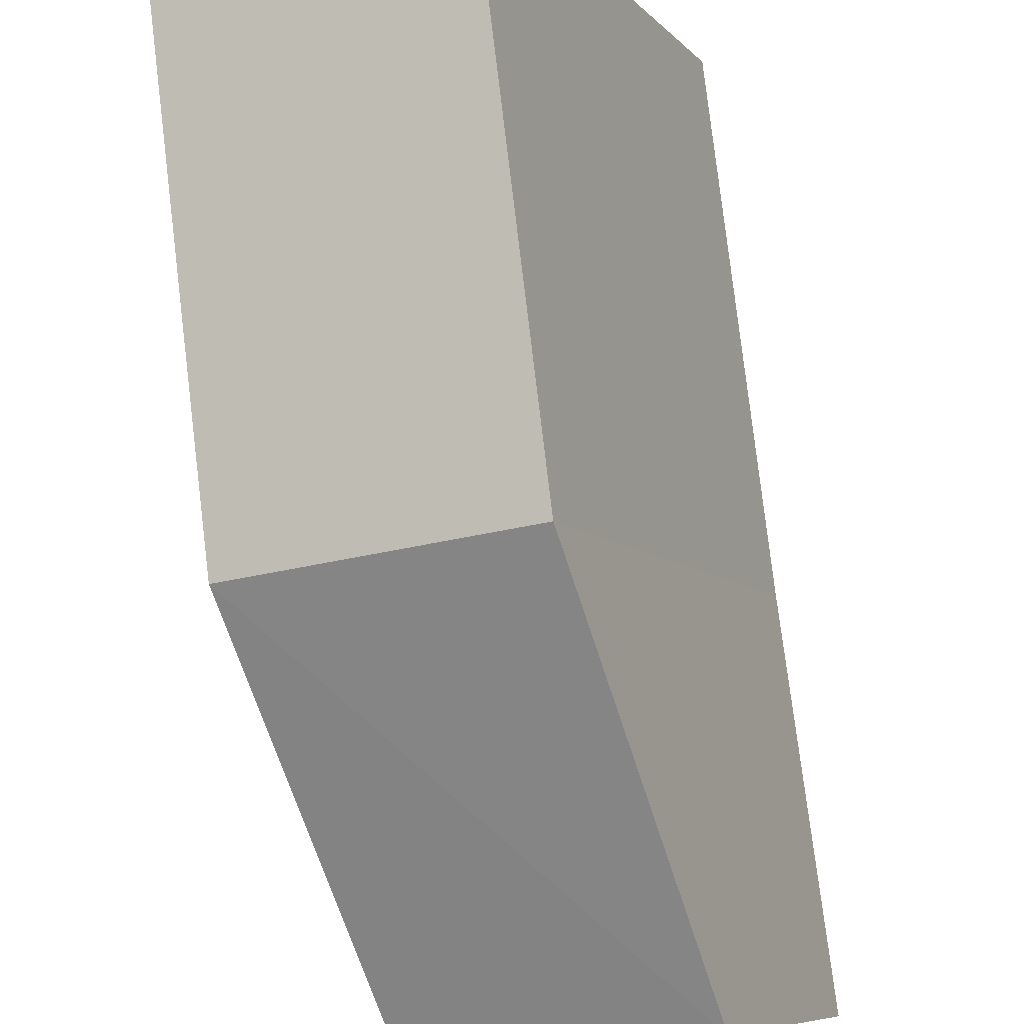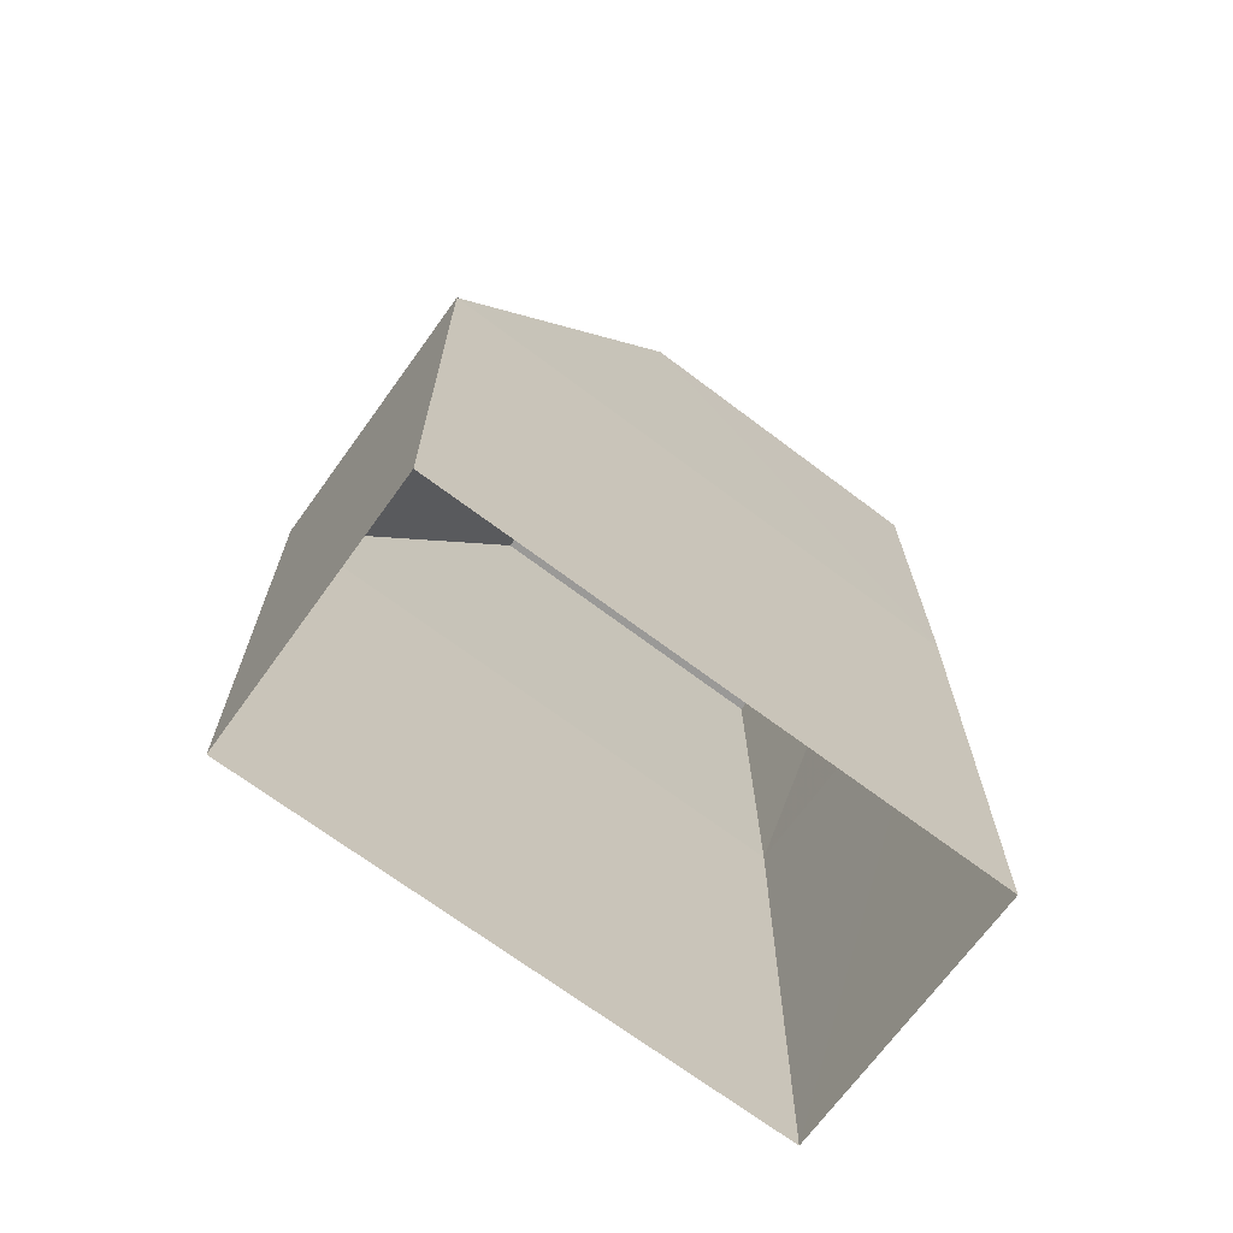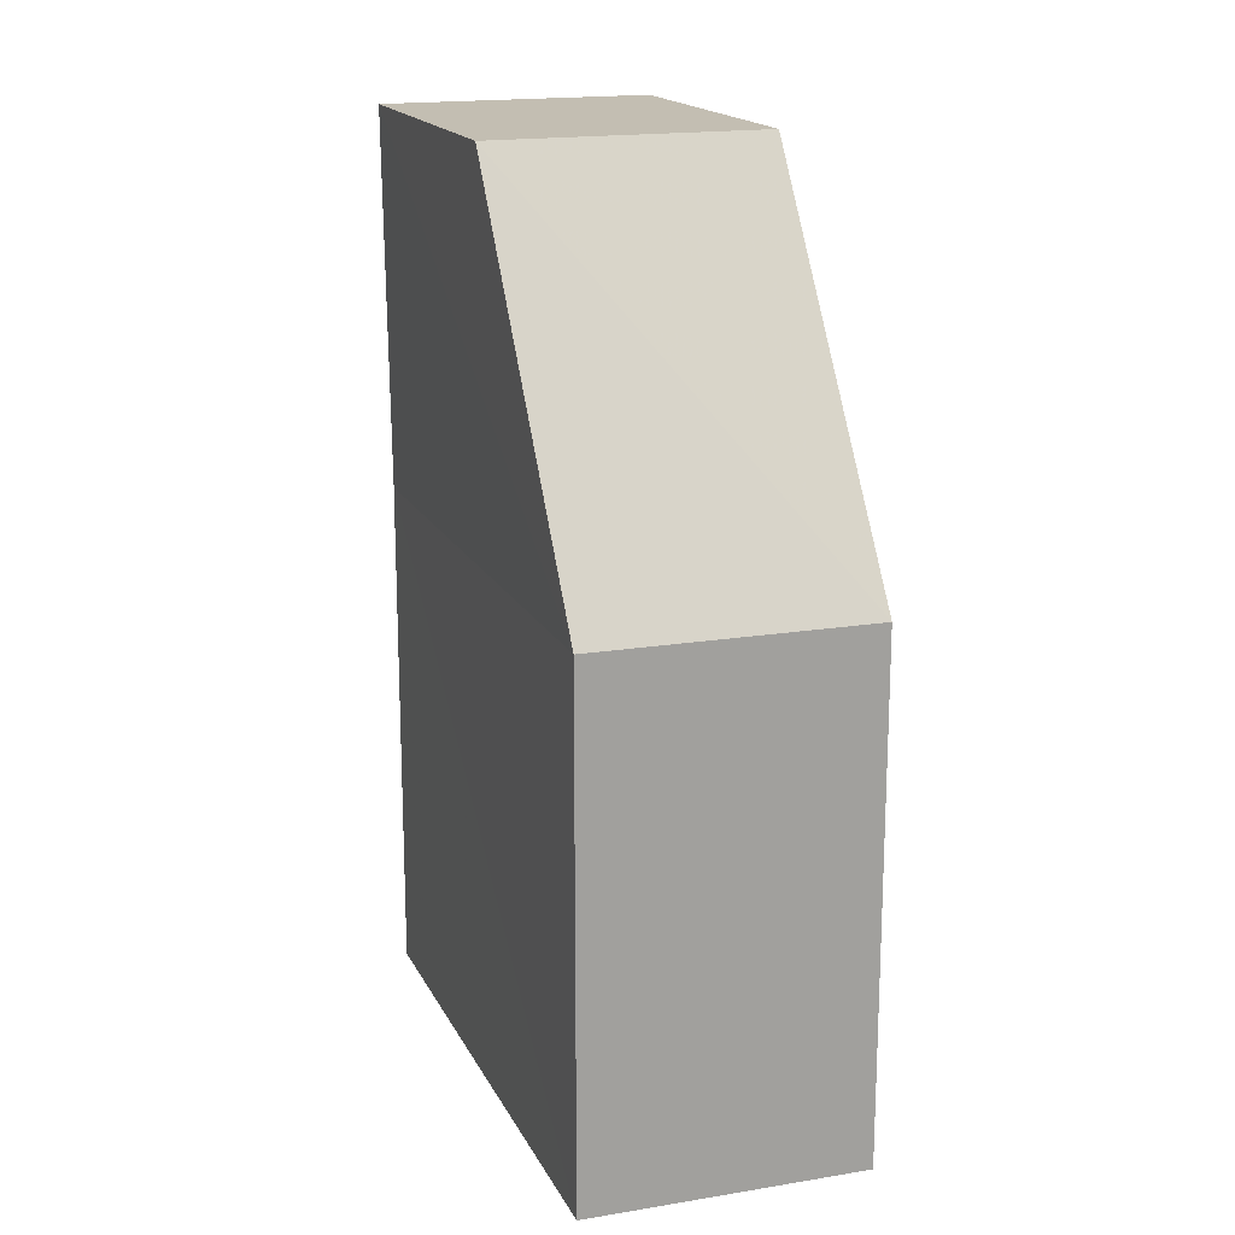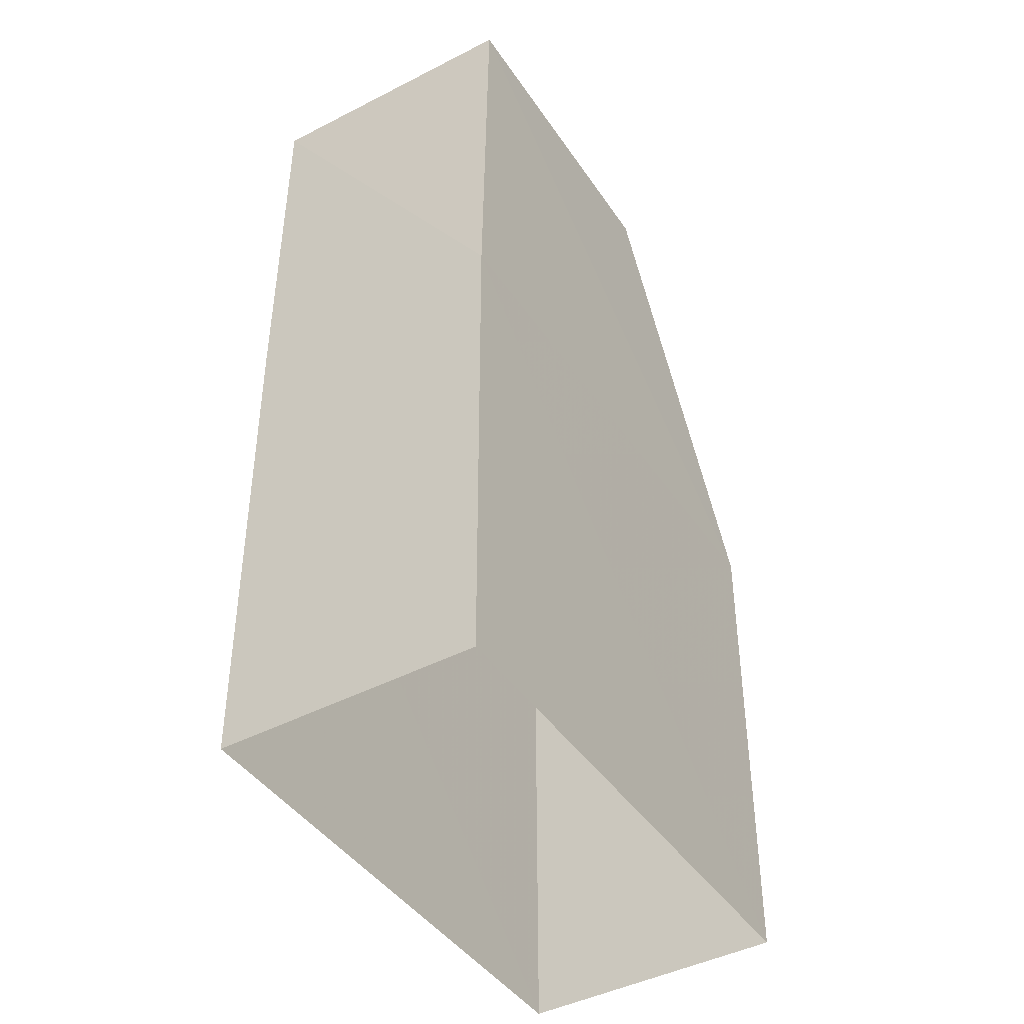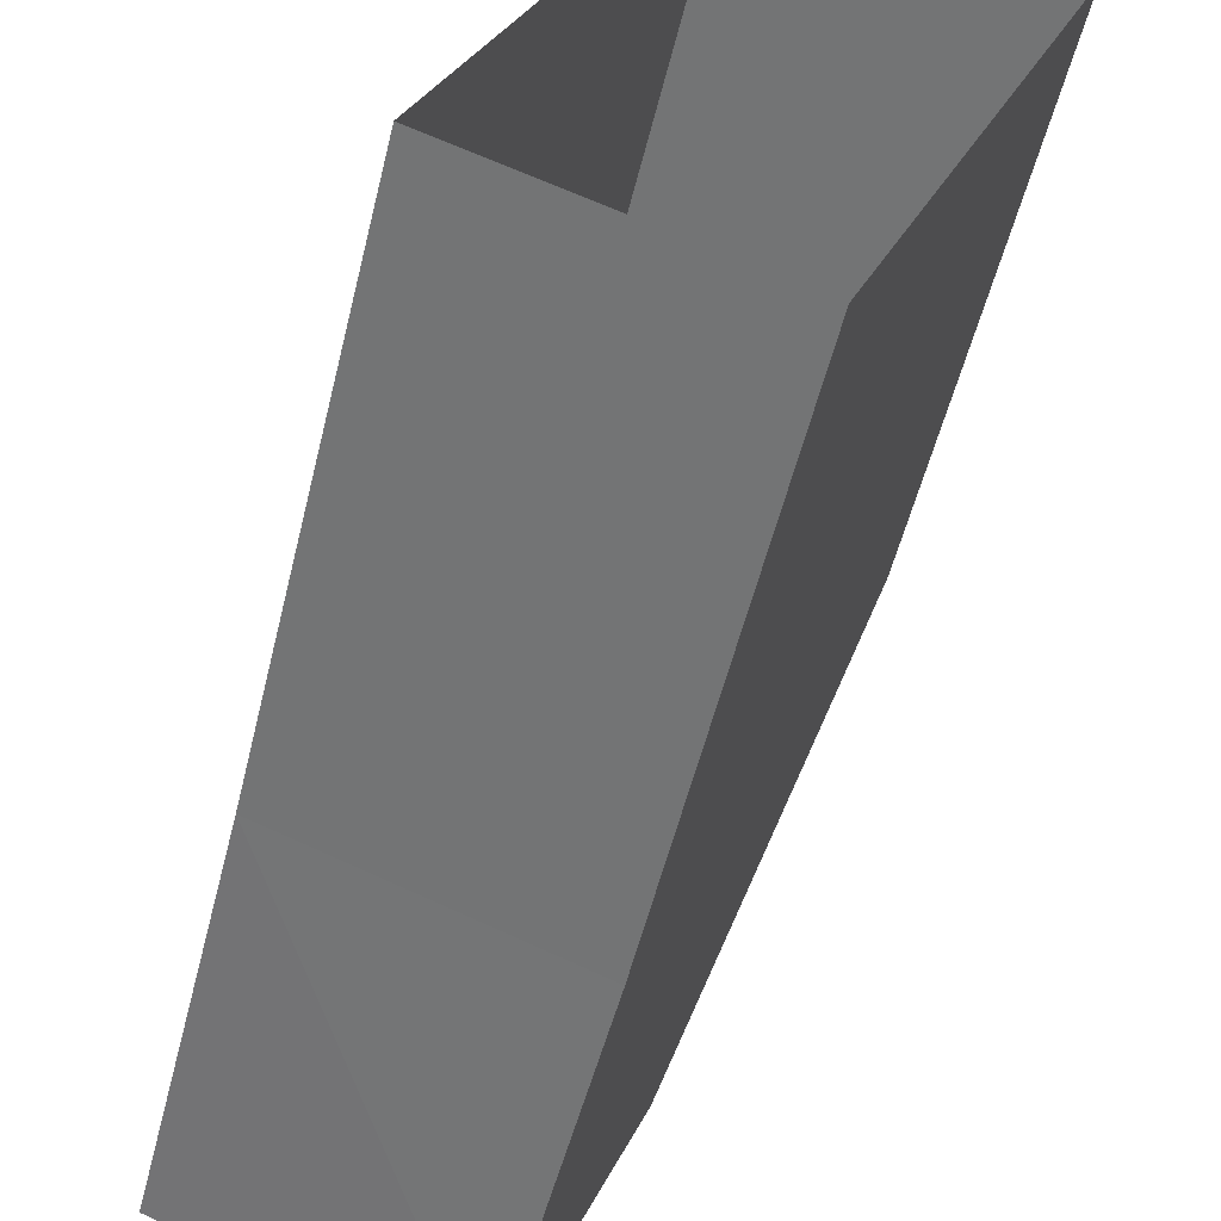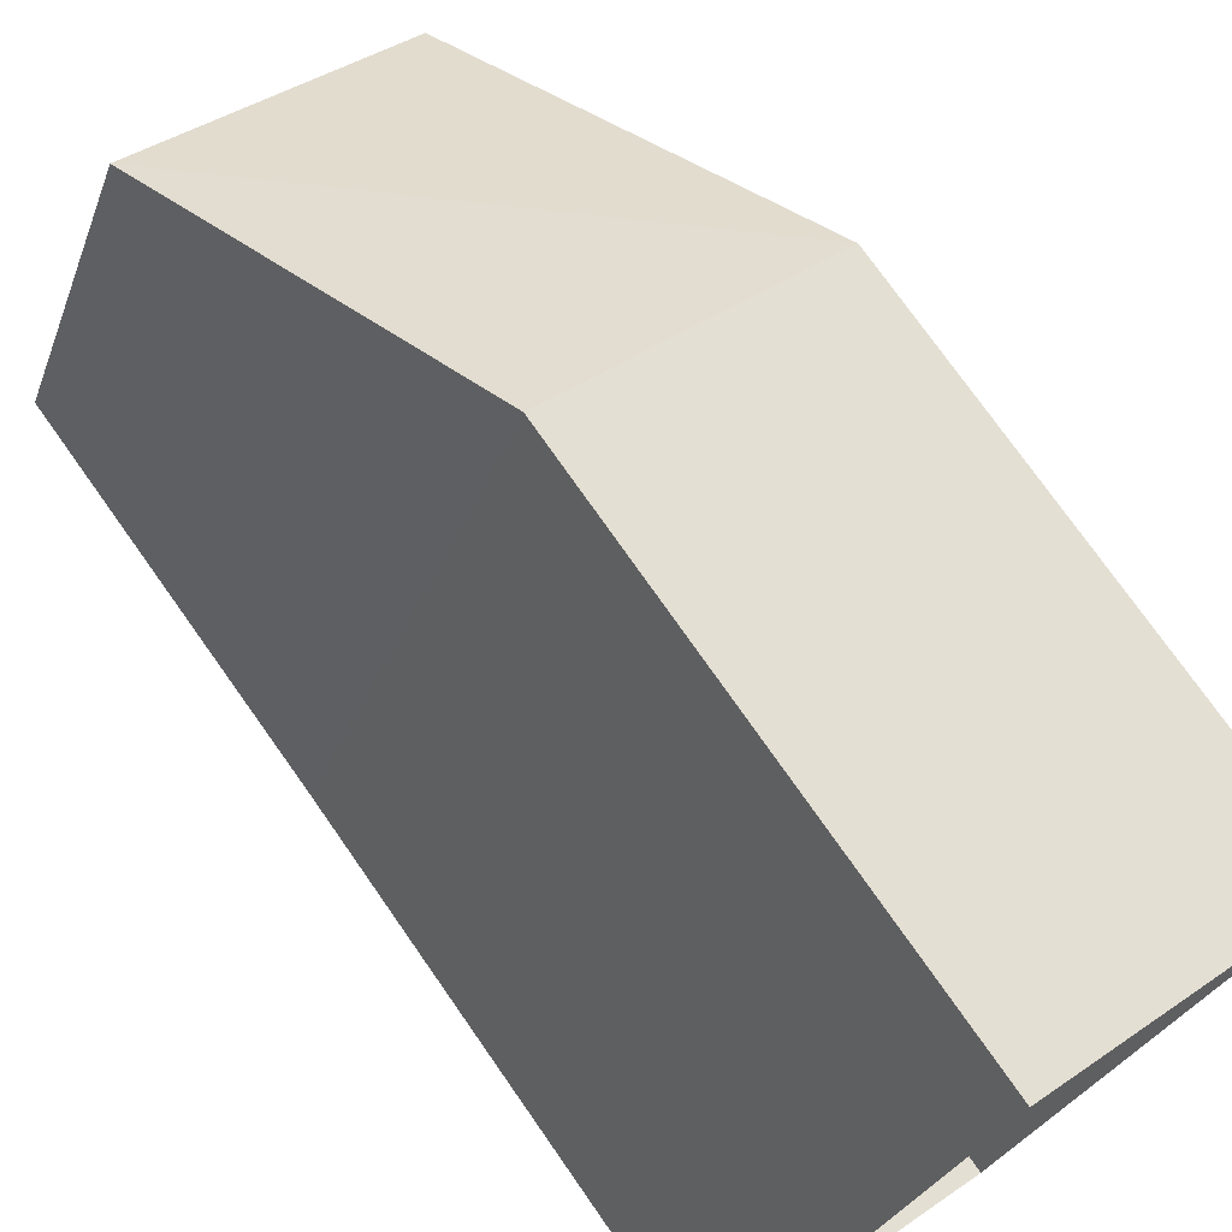
<metadata>
{"format":"obj","ext":"obj","renderer":"f3d","projection":"perspective","resolution":1024,"background":"white","views":[{"elev":79.7,"azim":-6.8,"up":"+Y"},{"elev":-68.9,"azim":-105.2,"up":"+Z"},{"elev":17.4,"azim":-177.6,"up":"+Z"},{"elev":-42.5,"azim":53.0,"up":"+Z"},{"elev":-54.7,"azim":166.3,"up":"+Y"},{"elev":74.6,"azim":145.1,"up":"+Y"}]}
</metadata>
<code>
v -5351 -3.459e+04 4.77
v -5352 -3.461e+04 4.76
v -5357 -3.459e+04 4.769
v -5345 -3.46e+04 4.761
v -5357 -3.459e+04 17.8
v -5348 -3.46e+04 27.44
v -5351 -3.459e+04 17.8
v -5355 -3.46e+04 27.44
v -5352 -3.461e+04 27.44
v -5345 -3.46e+04 27.44
v -5345 -3.46e+04 17.79
v -5352 -3.461e+04 17.79
f 1 2 3
f 1 4 2
f 5 6 7
f 8 6 5
f 9 6 8
f 9 10 6
f 5 1 3
f 5 7 1
f 11 4 1
f 7 11 1
f 12 2 4
f 11 12 4
f 12 3 2
f 12 5 3
f 12 8 5
f 9 8 12
f 7 10 11
f 6 10 7
f 11 9 12
f 10 9 11

</code>
